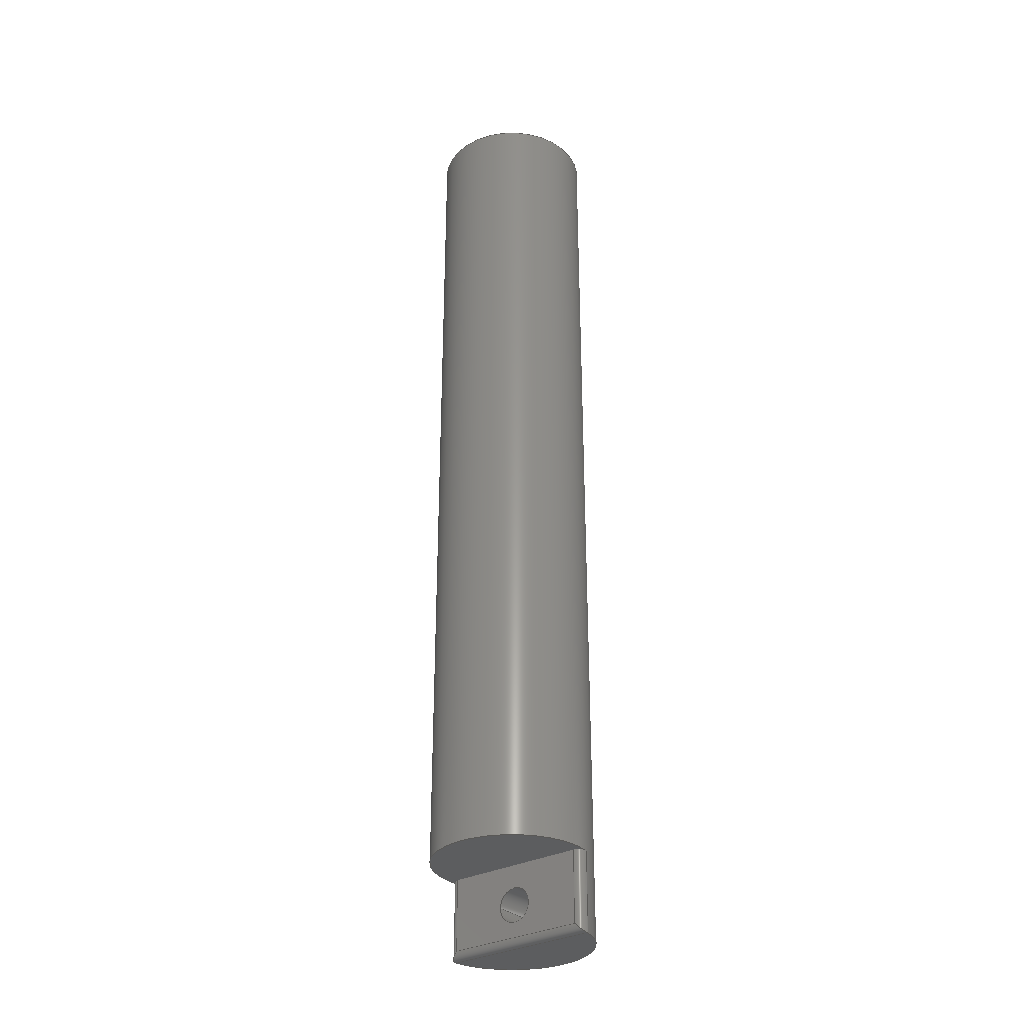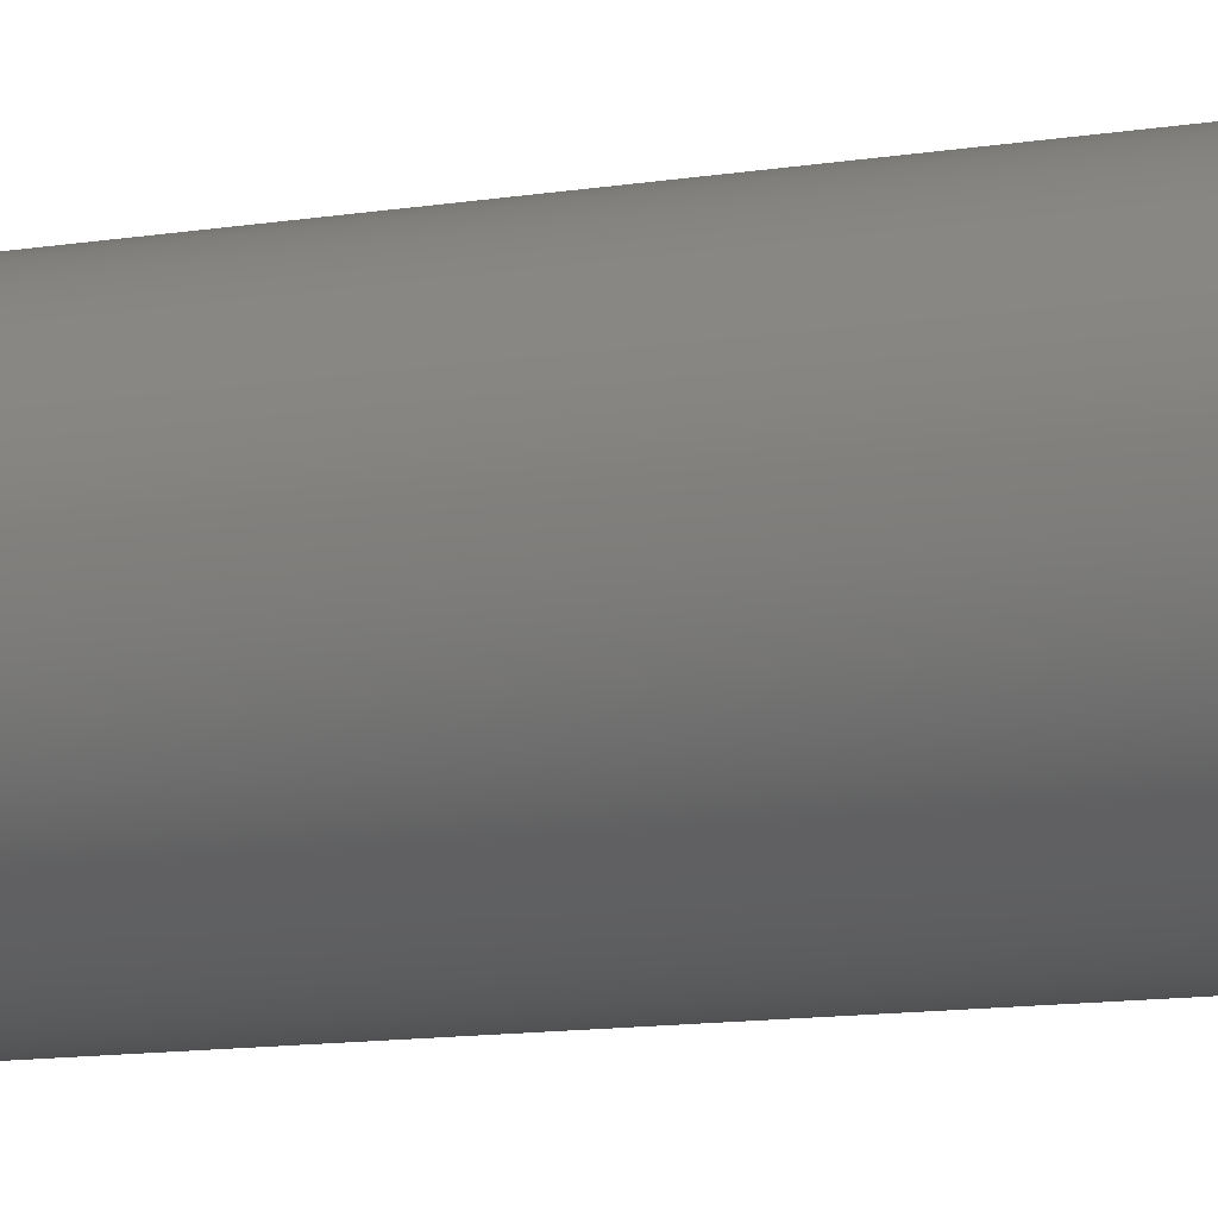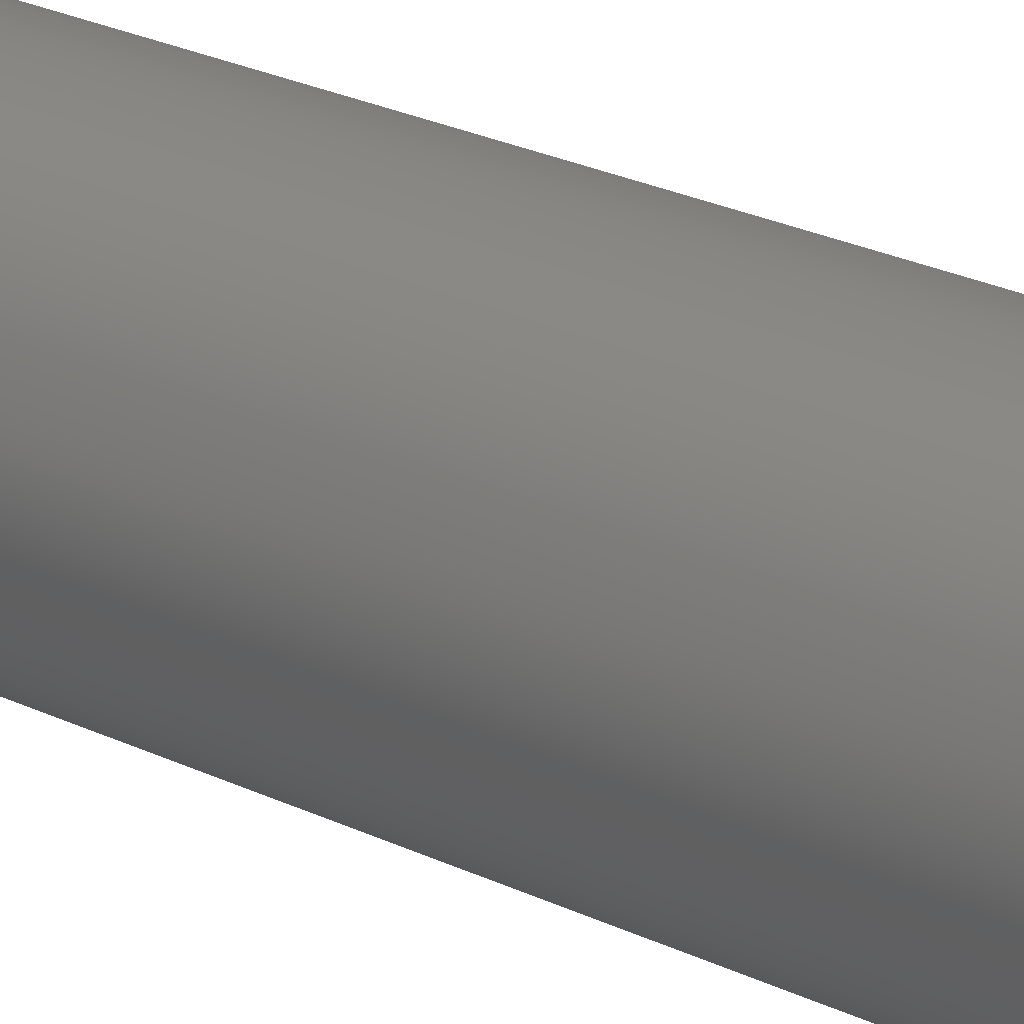
<metadata>
{"format":"step","ext":"step","renderer":"f3d","projection":"perspective","resolution":1024,"background":"white","views":[{"elev":-31.1,"azim":7.6,"up":"+Z"},{"elev":-7.2,"azim":122.6,"up":"+Y"},{"elev":19.5,"azim":134.9,"up":"+Y"}]}
</metadata>
<code>
ISO-10303-21;
DATA;
#1=MECHANICAL_DESIGN_GEOMETRIC_PRESENTATION_REPRESENTATION('',(#4),#340);
#2=SHAPE_REPRESENTATION_RELATIONSHIP('SRR','None',#347,#3);
#3=ADVANCED_BREP_SHAPE_REPRESENTATION('',(#5),#339);
#4=STYLED_ITEM('',(#356),#5);
#5=MANIFOLD_SOLID_BREP('Body1',#180);
#6=FACE_BOUND('',#45,.T.);
#7=FACE_BOUND('',#51,.T.);
#8=PLANE('',#203);
#9=PLANE('',#208);
#10=PLANE('',#209);
#11=PLANE('',#210);
#12=PLANE('',#216);
#13=PLANE('',#219);
#14=CIRCLE('',#198,1);
#15=CIRCLE('',#199,1);
#16=CIRCLE('',#201,1);
#17=CIRCLE('',#202,1);
#18=CIRCLE('',#204,10);
#19=CIRCLE('',#206,2.15);
#20=CIRCLE('',#207,2.15);
#21=CIRCLE('',#211,10);
#22=CIRCLE('',#212,10);
#23=CIRCLE('',#214,2.75);
#24=CIRCLE('',#215,2.75);
#25=CIRCLE('',#218,10);
#26=FACE_OUTER_BOUND('',#38,.T.);
#27=FACE_OUTER_BOUND('',#39,.T.);
#28=FACE_OUTER_BOUND('',#40,.T.);
#29=FACE_OUTER_BOUND('',#41,.T.);
#30=FACE_OUTER_BOUND('',#42,.T.);
#31=FACE_OUTER_BOUND('',#43,.T.);
#32=FACE_OUTER_BOUND('',#44,.T.);
#33=FACE_OUTER_BOUND('',#46,.T.);
#34=FACE_OUTER_BOUND('',#47,.T.);
#35=FACE_OUTER_BOUND('',#48,.T.);
#36=FACE_OUTER_BOUND('',#49,.T.);
#37=FACE_OUTER_BOUND('',#50,.T.);
#38=EDGE_LOOP('',(#114,#115,#116,#117));
#39=EDGE_LOOP('',(#118,#119,#120,#121,#122));
#40=EDGE_LOOP('',(#123,#124,#125,#126,#127));
#41=EDGE_LOOP('',(#128,#129,#130,#131));
#42=EDGE_LOOP('',(#132,#133,#134,#135));
#43=EDGE_LOOP('',(#136));
#44=EDGE_LOOP('',(#137,#138,#139,#140));
#45=EDGE_LOOP('',(#141));
#46=EDGE_LOOP('',(#142,#143,#144,#145,#146));
#47=EDGE_LOOP('',(#147,#148,#149,#150));
#48=EDGE_LOOP('',(#151));
#49=EDGE_LOOP('',(#152,#153,#154,#155,#156,#157,#158,#159));
#50=EDGE_LOOP('',(#160));
#51=EDGE_LOOP('',(#161));
#52=ELLIPSE('',#195,1.414,1);
#53=ELLIPSE('',#196,1.414,1);
#54=LINE('',#288,#64);
#55=LINE('',#292,#65);
#56=LINE('',#297,#66);
#57=LINE('',#300,#67);
#58=LINE('',#304,#68);
#59=LINE('',#308,#69);
#60=LINE('',#316,#70);
#61=LINE('',#320,#71);
#62=LINE('',#329,#72);
#63=LINE('',#334,#73);
#64=VECTOR('',#224,10);
#65=VECTOR('',#227,10);
#66=VECTOR('',#232,10);
#67=VECTOR('',#235,10);
#68=VECTOR('',#240,10);
#69=VECTOR('',#243,10);
#70=VECTOR('',#254,2.15);
#71=VECTOR('',#261,10);
#72=VECTOR('',#272,2.75);
#73=VECTOR('',#279,10);
#74=VERTEX_POINT('',#286);
#75=VERTEX_POINT('',#287);
#76=VERTEX_POINT('',#289);
#77=VERTEX_POINT('',#291);
#78=VERTEX_POINT('',#295);
#79=VERTEX_POINT('',#296);
#80=VERTEX_POINT('',#298);
#81=VERTEX_POINT('',#303);
#82=VERTEX_POINT('',#305);
#83=VERTEX_POINT('',#307);
#84=VERTEX_POINT('',#313);
#85=VERTEX_POINT('',#315);
#86=VERTEX_POINT('',#322);
#87=VERTEX_POINT('',#326);
#88=VERTEX_POINT('',#328);
#89=VERTEX_POINT('',#333);
#90=EDGE_CURVE('',#74,#75,#54,.T.);
#91=EDGE_CURVE('',#75,#76,#52,.T.);
#92=EDGE_CURVE('',#76,#77,#55,.T.);
#93=EDGE_CURVE('',#77,#74,#53,.T.);
#94=EDGE_CURVE('',#78,#79,#56,.T.);
#95=EDGE_CURVE('',#79,#80,#14,.F.);
#96=EDGE_CURVE('',#80,#76,#57,.T.);
#97=EDGE_CURVE('',#75,#78,#15,.T.);
#98=EDGE_CURVE('',#77,#81,#58,.T.);
#99=EDGE_CURVE('',#81,#82,#16,.F.);
#100=EDGE_CURVE('',#82,#83,#59,.T.);
#101=EDGE_CURVE('',#83,#74,#17,.T.);
#102=EDGE_CURVE('',#83,#78,#18,.T.);
#103=EDGE_CURVE('',#84,#84,#19,.T.);
#104=EDGE_CURVE('',#84,#85,#60,.T.);
#105=EDGE_CURVE('',#85,#85,#20,.T.);
#106=EDGE_CURVE('',#80,#81,#61,.T.);
#107=EDGE_CURVE('',#82,#86,#21,.T.);
#108=EDGE_CURVE('',#86,#79,#22,.T.);
#109=EDGE_CURVE('',#87,#87,#23,.T.);
#110=EDGE_CURVE('',#87,#88,#62,.T.);
#111=EDGE_CURVE('',#88,#88,#24,.T.);
#112=EDGE_CURVE('',#86,#89,#63,.T.);
#113=EDGE_CURVE('',#89,#89,#25,.T.);
#114=ORIENTED_EDGE('',*,*,#90,.T.);
#115=ORIENTED_EDGE('',*,*,#91,.T.);
#116=ORIENTED_EDGE('',*,*,#92,.T.);
#117=ORIENTED_EDGE('',*,*,#93,.T.);
#118=ORIENTED_EDGE('',*,*,#94,.T.);
#119=ORIENTED_EDGE('',*,*,#95,.T.);
#120=ORIENTED_EDGE('',*,*,#96,.T.);
#121=ORIENTED_EDGE('',*,*,#91,.F.);
#122=ORIENTED_EDGE('',*,*,#97,.T.);
#123=ORIENTED_EDGE('',*,*,#98,.T.);
#124=ORIENTED_EDGE('',*,*,#99,.T.);
#125=ORIENTED_EDGE('',*,*,#100,.T.);
#126=ORIENTED_EDGE('',*,*,#101,.T.);
#127=ORIENTED_EDGE('',*,*,#93,.F.);
#128=ORIENTED_EDGE('',*,*,#97,.F.);
#129=ORIENTED_EDGE('',*,*,#90,.F.);
#130=ORIENTED_EDGE('',*,*,#101,.F.);
#131=ORIENTED_EDGE('',*,*,#102,.T.);
#132=ORIENTED_EDGE('',*,*,#103,.F.);
#133=ORIENTED_EDGE('',*,*,#104,.T.);
#134=ORIENTED_EDGE('',*,*,#105,.T.);
#135=ORIENTED_EDGE('',*,*,#104,.F.);
#136=ORIENTED_EDGE('',*,*,#105,.F.);
#137=ORIENTED_EDGE('',*,*,#96,.F.);
#138=ORIENTED_EDGE('',*,*,#106,.T.);
#139=ORIENTED_EDGE('',*,*,#98,.F.);
#140=ORIENTED_EDGE('',*,*,#92,.F.);
#141=ORIENTED_EDGE('',*,*,#103,.T.);
#142=ORIENTED_EDGE('',*,*,#107,.F.);
#143=ORIENTED_EDGE('',*,*,#99,.F.);
#144=ORIENTED_EDGE('',*,*,#106,.F.);
#145=ORIENTED_EDGE('',*,*,#95,.F.);
#146=ORIENTED_EDGE('',*,*,#108,.F.);
#147=ORIENTED_EDGE('',*,*,#109,.F.);
#148=ORIENTED_EDGE('',*,*,#110,.T.);
#149=ORIENTED_EDGE('',*,*,#111,.T.);
#150=ORIENTED_EDGE('',*,*,#110,.F.);
#151=ORIENTED_EDGE('',*,*,#111,.F.);
#152=ORIENTED_EDGE('',*,*,#94,.F.);
#153=ORIENTED_EDGE('',*,*,#102,.F.);
#154=ORIENTED_EDGE('',*,*,#100,.F.);
#155=ORIENTED_EDGE('',*,*,#107,.T.);
#156=ORIENTED_EDGE('',*,*,#112,.T.);
#157=ORIENTED_EDGE('',*,*,#113,.T.);
#158=ORIENTED_EDGE('',*,*,#112,.F.);
#159=ORIENTED_EDGE('',*,*,#108,.T.);
#160=ORIENTED_EDGE('',*,*,#113,.F.);
#161=ORIENTED_EDGE('',*,*,#109,.T.);
#162=CYLINDRICAL_SURFACE('',#194,1);
#163=CYLINDRICAL_SURFACE('',#197,1);
#164=CYLINDRICAL_SURFACE('',#200,1);
#165=CYLINDRICAL_SURFACE('',#205,2.15);
#166=CYLINDRICAL_SURFACE('',#213,2.75);
#167=CYLINDRICAL_SURFACE('',#217,10);
#168=ADVANCED_FACE('',(#26),#162,.T.);
#169=ADVANCED_FACE('',(#27),#163,.T.);
#170=ADVANCED_FACE('',(#28),#164,.T.);
#171=ADVANCED_FACE('',(#29),#8,.T.);
#172=ADVANCED_FACE('',(#30),#165,.F.);
#173=ADVANCED_FACE('',(#31),#9,.T.);
#174=ADVANCED_FACE('',(#32,#6),#10,.F.);
#175=ADVANCED_FACE('',(#33),#11,.T.);
#176=ADVANCED_FACE('',(#34),#166,.F.);
#177=ADVANCED_FACE('',(#35),#12,.T.);
#178=ADVANCED_FACE('',(#36),#167,.T.);
#179=ADVANCED_FACE('',(#37,#7),#13,.F.);
#180=CLOSED_SHELL('',(#168,#169,#170,#171,#172,#173,#174,#175,#176,#177,
#178,#179));
#181=DERIVED_UNIT_ELEMENT(#183,1);
#182=DERIVED_UNIT_ELEMENT(#342,-3);
#183=(
MASS_UNIT()
NAMED_UNIT(*)
SI_UNIT(.KILO.,.GRAM.)
);
#184=DERIVED_UNIT((#181,#182));
#185=MEASURE_REPRESENTATION_ITEM('density measure',
POSITIVE_RATIO_MEASURE(7850),#184);
#186=PROPERTY_DEFINITION_REPRESENTATION(#191,#188);
#187=PROPERTY_DEFINITION_REPRESENTATION(#192,#189);
#188=REPRESENTATION('material name',(#190),#339);
#189=REPRESENTATION('density',(#185),#339);
#190=DESCRIPTIVE_REPRESENTATION_ITEM('Steel','Steel');
#191=PROPERTY_DEFINITION('material property','material name',#349);
#192=PROPERTY_DEFINITION('material property','density of part',#349);
#193=AXIS2_PLACEMENT_3D('',#284,#220,#221);
#194=AXIS2_PLACEMENT_3D('',#285,#222,#223);
#195=AXIS2_PLACEMENT_3D('',#290,#225,#226);
#196=AXIS2_PLACEMENT_3D('',#293,#228,#229);
#197=AXIS2_PLACEMENT_3D('',#294,#230,#231);
#198=AXIS2_PLACEMENT_3D('',#299,#233,#234);
#199=AXIS2_PLACEMENT_3D('',#301,#236,#237);
#200=AXIS2_PLACEMENT_3D('',#302,#238,#239);
#201=AXIS2_PLACEMENT_3D('',#306,#241,#242);
#202=AXIS2_PLACEMENT_3D('',#309,#244,#245);
#203=AXIS2_PLACEMENT_3D('',#310,#246,#247);
#204=AXIS2_PLACEMENT_3D('',#311,#248,#249);
#205=AXIS2_PLACEMENT_3D('',#312,#250,#251);
#206=AXIS2_PLACEMENT_3D('',#314,#252,#253);
#207=AXIS2_PLACEMENT_3D('',#317,#255,#256);
#208=AXIS2_PLACEMENT_3D('',#318,#257,#258);
#209=AXIS2_PLACEMENT_3D('',#319,#259,#260);
#210=AXIS2_PLACEMENT_3D('',#321,#262,#263);
#211=AXIS2_PLACEMENT_3D('',#323,#264,#265);
#212=AXIS2_PLACEMENT_3D('',#324,#266,#267);
#213=AXIS2_PLACEMENT_3D('',#325,#268,#269);
#214=AXIS2_PLACEMENT_3D('',#327,#270,#271);
#215=AXIS2_PLACEMENT_3D('',#330,#273,#274);
#216=AXIS2_PLACEMENT_3D('',#331,#275,#276);
#217=AXIS2_PLACEMENT_3D('',#332,#277,#278);
#218=AXIS2_PLACEMENT_3D('',#335,#280,#281);
#219=AXIS2_PLACEMENT_3D('',#336,#282,#283);
#220=DIRECTION('axis',(0,0,1));
#221=DIRECTION('refdir',(1,0,0));
#222=DIRECTION('center_axis',(-0.866,0.5,0));
#223=DIRECTION('ref_axis',(-0.3536,-0.6124,-0.7071));
#224=DIRECTION('',(0.866,-0.5,0));
#225=DIRECTION('center_axis',(-0.6124,0.3536,-0.7071));
#226=DIRECTION('ref_axis',(0.6124,-0.3536,-0.7071));
#227=DIRECTION('',(-0.866,0.5,0));
#228=DIRECTION('center_axis',(0.6124,-0.3536,-0.7071));
#229=DIRECTION('ref_axis',(0.6124,-0.3536,0.7071));
#230=DIRECTION('center_axis',(0,0,-1));
#231=DIRECTION('ref_axis',(0.3387,-0.9409,0));
#232=DIRECTION('',(0,0,1));
#233=DIRECTION('center_axis',(0,0,1));
#234=DIRECTION('ref_axis',(0.3387,-0.9409,0));
#235=DIRECTION('',(0,0,-1));
#236=DIRECTION('center_axis',(0,0,1));
#237=DIRECTION('ref_axis',(0.3387,-0.9409,0));
#238=DIRECTION('center_axis',(0,0,1));
#239=DIRECTION('ref_axis',(-0.9842,-0.1771,0));
#240=DIRECTION('',(0,0,1));
#241=DIRECTION('center_axis',(0,0,1));
#242=DIRECTION('ref_axis',(-0.9842,-0.1771,0));
#243=DIRECTION('',(0,0,-1));
#244=DIRECTION('center_axis',(0,0,1));
#245=DIRECTION('ref_axis',(-0.9842,-0.1771,0));
#246=DIRECTION('center_axis',(0,0,-1));
#247=DIRECTION('ref_axis',(1,0,0));
#248=DIRECTION('center_axis',(0,0,-1));
#249=DIRECTION('ref_axis',(1,0,0));
#250=DIRECTION('center_axis',(0.5,0.866,0));
#251=DIRECTION('ref_axis',(0.866,-0.5,0));
#252=DIRECTION('center_axis',(0.5,0.866,0));
#253=DIRECTION('ref_axis',(0.866,-0.5,0));
#254=DIRECTION('',(0.5,0.866,0));
#255=DIRECTION('center_axis',(0.5,0.866,0));
#256=DIRECTION('ref_axis',(0.866,-0.5,0));
#257=DIRECTION('center_axis',(-0.5,-0.866,0));
#258=DIRECTION('ref_axis',(0.866,-0.5,0));
#259=DIRECTION('center_axis',(0.5,0.866,0));
#260=DIRECTION('ref_axis',(-0.866,0.5,0));
#261=DIRECTION('',(-0.866,0.5,0));
#262=DIRECTION('center_axis',(0,0,-1));
#263=DIRECTION('ref_axis',(1,0,0));
#264=DIRECTION('center_axis',(0,0,1));
#265=DIRECTION('ref_axis',(1,0,0));
#266=DIRECTION('center_axis',(0,0,1));
#267=DIRECTION('ref_axis',(1,0,0));
#268=DIRECTION('center_axis',(0,0,-1));
#269=DIRECTION('ref_axis',(-1,0,0));
#270=DIRECTION('center_axis',(0,0,-1));
#271=DIRECTION('ref_axis',(-1,0,0));
#272=DIRECTION('',(0,0,-1));
#273=DIRECTION('center_axis',(0,0,-1));
#274=DIRECTION('ref_axis',(-1,0,0));
#275=DIRECTION('center_axis',(0,0,1));
#276=DIRECTION('ref_axis',(-1,0,0));
#277=DIRECTION('center_axis',(0,0,-1));
#278=DIRECTION('ref_axis',(1,0,0));
#279=DIRECTION('',(0,0,1));
#280=DIRECTION('center_axis',(0,0,-1));
#281=DIRECTION('ref_axis',(1,0,0));
#282=DIRECTION('center_axis',(0,0,-1));
#283=DIRECTION('ref_axis',(1,0,0));
#284=CARTESIAN_POINT('',(0,0,0));
#285=CARTESIAN_POINT('Origin',(15.07,-44.14,-109));
#286=CARTESIAN_POINT('',(2.199,-36.71,-110));
#287=CARTESIAN_POINT('',(19.3,-46.58,-110));
#288=CARTESIAN_POINT('',(15.07,-44.14,-110));
#289=CARTESIAN_POINT('',(17.94,-46.95,-109));
#290=CARTESIAN_POINT('Origin',(18.44,-46.08,-109));
#291=CARTESIAN_POINT('',(2.565,-38.07,-109));
#292=CARTESIAN_POINT('',(14.57,-45.01,-109));
#293=CARTESIAN_POINT('Origin',(3.065,-37.21,-109));
#294=CARTESIAN_POINT('Origin',(18.44,-46.08,10));
#295=CARTESIAN_POINT('',(19.37,-46.43,-110));
#296=CARTESIAN_POINT('',(19.37,-46.43,-100));
#297=CARTESIAN_POINT('',(19.37,-46.43,10));
#298=CARTESIAN_POINT('',(17.94,-46.95,-100));
#299=CARTESIAN_POINT('Origin',(18.44,-46.08,-100));
#300=CARTESIAN_POINT('',(17.94,-46.95,10));
#301=CARTESIAN_POINT('Origin',(18.44,-46.08,-110));
#302=CARTESIAN_POINT('Origin',(3.065,-37.21,10));
#303=CARTESIAN_POINT('',(2.565,-38.07,-100));
#304=CARTESIAN_POINT('',(2.565,-38.07,10));
#305=CARTESIAN_POINT('',(2.294,-36.57,-100));
#306=CARTESIAN_POINT('Origin',(3.065,-37.21,-100));
#307=CARTESIAN_POINT('',(2.294,-36.57,-110));
#308=CARTESIAN_POINT('',(2.294,-36.57,10));
#309=CARTESIAN_POINT('Origin',(3.065,-37.21,-110));
#310=CARTESIAN_POINT('Origin',(10,-42.94,-110));
#311=CARTESIAN_POINT('Origin',(10,-42.94,-110));
#312=CARTESIAN_POINT('Origin',(10.25,-42.51,-105));
#313=CARTESIAN_POINT('',(8.388,-41.43,-105));
#314=CARTESIAN_POINT('Origin',(10.25,-42.51,-105));
#315=CARTESIAN_POINT('',(10.89,-37.1,-105));
#316=CARTESIAN_POINT('',(8.388,-41.43,-105));
#317=CARTESIAN_POINT('Origin',(12.75,-38.18,-105));
#318=CARTESIAN_POINT('Origin',(12.75,-38.18,-105));
#319=CARTESIAN_POINT('Origin',(18.9,-47.5,-110));
#320=CARTESIAN_POINT('',(18.9,-47.5,-100));
#321=CARTESIAN_POINT('Origin',(9.45,-45.23,-100));
#322=CARTESIAN_POINT('',(6.217e-14,-42.94,-100));
#323=CARTESIAN_POINT('Origin',(10,-42.94,-100));
#324=CARTESIAN_POINT('Origin',(10,-42.94,-100));
#325=CARTESIAN_POINT('Origin',(10,-42.94,10));
#326=CARTESIAN_POINT('',(12.75,-42.94,10));
#327=CARTESIAN_POINT('Origin',(10,-42.94,10));
#328=CARTESIAN_POINT('',(12.75,-42.94,-30));
#329=CARTESIAN_POINT('',(12.75,-42.94,10));
#330=CARTESIAN_POINT('Origin',(10,-42.94,-30));
#331=CARTESIAN_POINT('Origin',(10,-42.94,-30));
#332=CARTESIAN_POINT('Origin',(10,-42.94,10));
#333=CARTESIAN_POINT('',(6.217e-14,-42.94,10));
#334=CARTESIAN_POINT('',(6.217e-14,-42.94,10));
#335=CARTESIAN_POINT('Origin',(10,-42.94,10));
#336=CARTESIAN_POINT('Origin',(10,-42.94,10));
#337=UNCERTAINTY_MEASURE_WITH_UNIT(LENGTH_MEASURE(0.01),#341,
'DISTANCE_ACCURACY_VALUE',
'Maximum model space distance between geometric entities at asserted c
onnectivities');
#338=UNCERTAINTY_MEASURE_WITH_UNIT(LENGTH_MEASURE(0.01),#341,
'DISTANCE_ACCURACY_VALUE',
'Maximum model space distance between geometric entities at asserted c
onnectivities');
#339=(
GEOMETRIC_REPRESENTATION_CONTEXT(3)
GLOBAL_UNCERTAINTY_ASSIGNED_CONTEXT((#337))
GLOBAL_UNIT_ASSIGNED_CONTEXT((#341,#343,#344))
REPRESENTATION_CONTEXT('','3D')
);
#340=(
GEOMETRIC_REPRESENTATION_CONTEXT(3)
GLOBAL_UNCERTAINTY_ASSIGNED_CONTEXT((#338))
GLOBAL_UNIT_ASSIGNED_CONTEXT((#341,#343,#344))
REPRESENTATION_CONTEXT('','3D')
);
#341=(
LENGTH_UNIT()
NAMED_UNIT(*)
SI_UNIT(.MILLI.,.METRE.)
);
#342=(
LENGTH_UNIT()
NAMED_UNIT(*)
SI_UNIT($,.METRE.)
);
#343=(
NAMED_UNIT(*)
PLANE_ANGLE_UNIT()
SI_UNIT($,.RADIAN.)
);
#344=(
NAMED_UNIT(*)
SI_UNIT($,.STERADIAN.)
SOLID_ANGLE_UNIT()
);
#345=SHAPE_DEFINITION_REPRESENTATION(#346,#347);
#346=PRODUCT_DEFINITION_SHAPE('',$,#349);
#347=SHAPE_REPRESENTATION('',(#193),#339);
#348=PRODUCT_DEFINITION_CONTEXT('part definition',#353,'design');
#349=PRODUCT_DEFINITION('PlatformPillar','PlatformPillar',#350,#348);
#350=PRODUCT_DEFINITION_FORMATION('',$,#355);
#351=PRODUCT_RELATED_PRODUCT_CATEGORY('PlatformPillar','PlatformPillar',
(#355));
#352=APPLICATION_PROTOCOL_DEFINITION('international standard',
'automotive_design',2009,#353);
#353=APPLICATION_CONTEXT(
'Core Data for Automotive Mechanical Design Process');
#354=PRODUCT_CONTEXT('part definition',#353,'mechanical');
#355=PRODUCT('PlatformPillar','PlatformPillar',$,(#354));
#356=PRESENTATION_STYLE_ASSIGNMENT((#357));
#357=SURFACE_STYLE_USAGE(.BOTH.,#358);
#358=SURFACE_SIDE_STYLE('',(#359));
#359=SURFACE_STYLE_FILL_AREA(#360);
#360=FILL_AREA_STYLE('Steel - Satin',(#361));
#361=FILL_AREA_STYLE_COLOUR('Steel - Satin',#362);
#362=COLOUR_RGB('Steel - Satin',0.6275,0.6275,0.6275);
ENDSEC;
END-ISO-10303-21;

</code>
